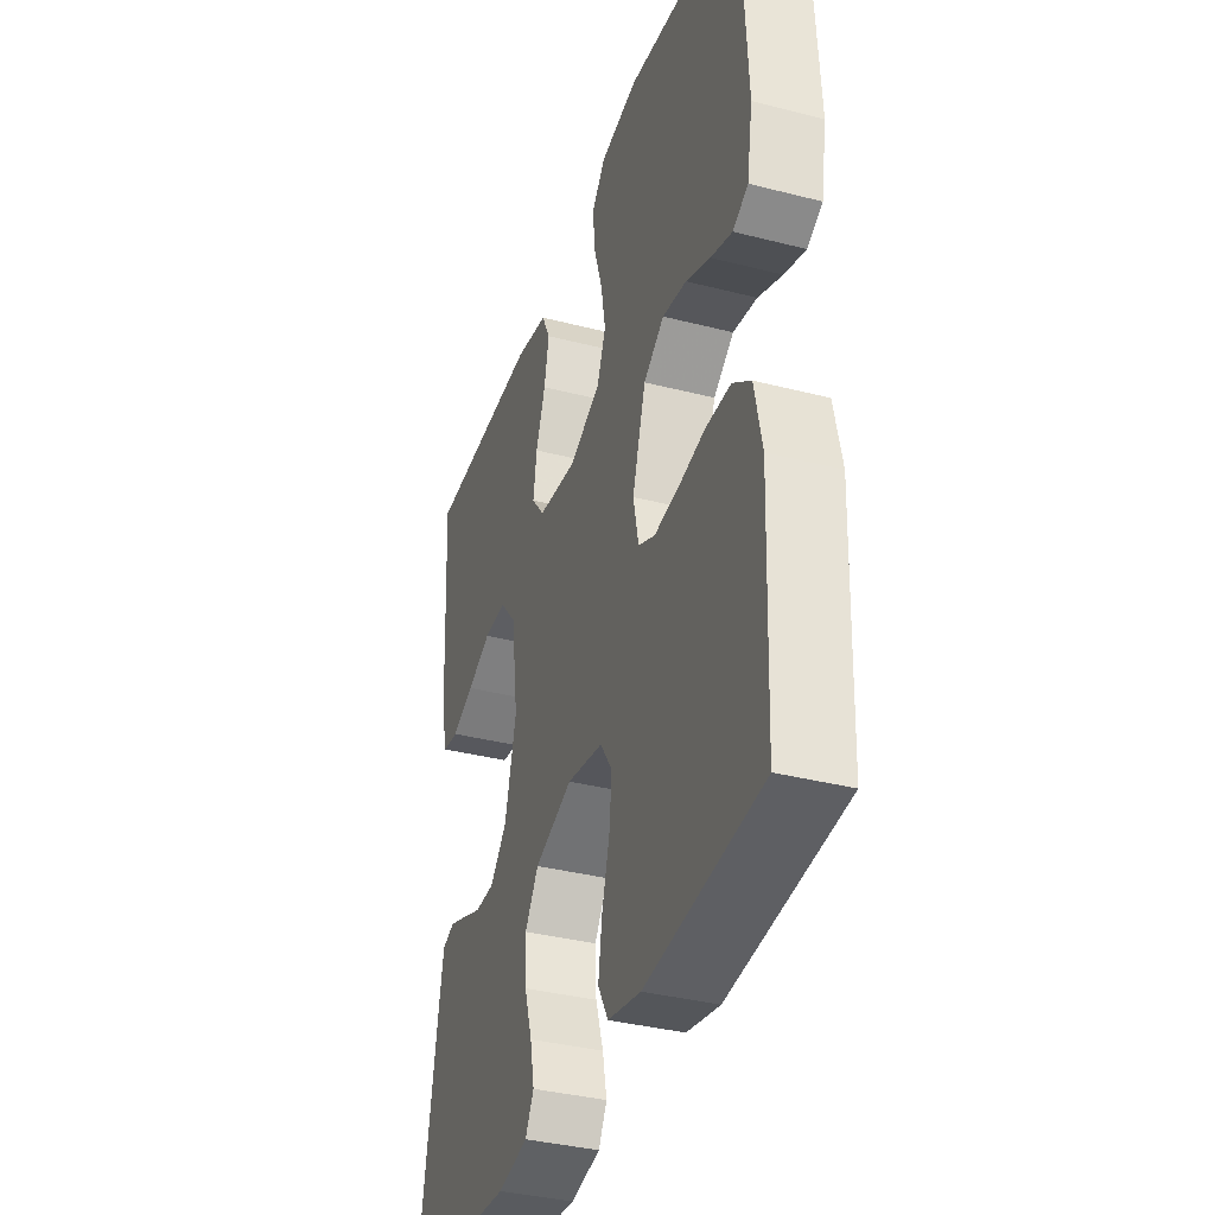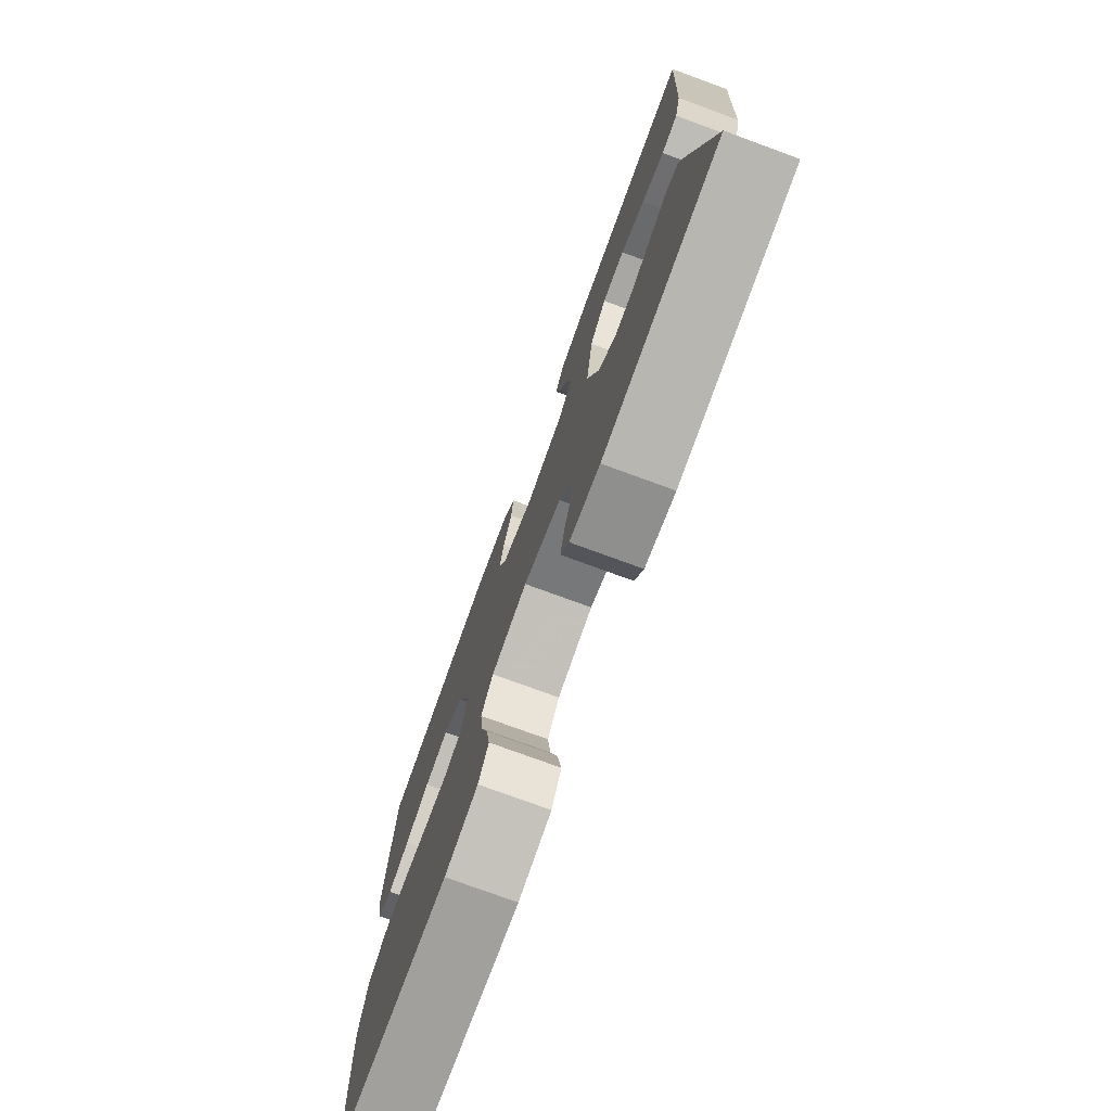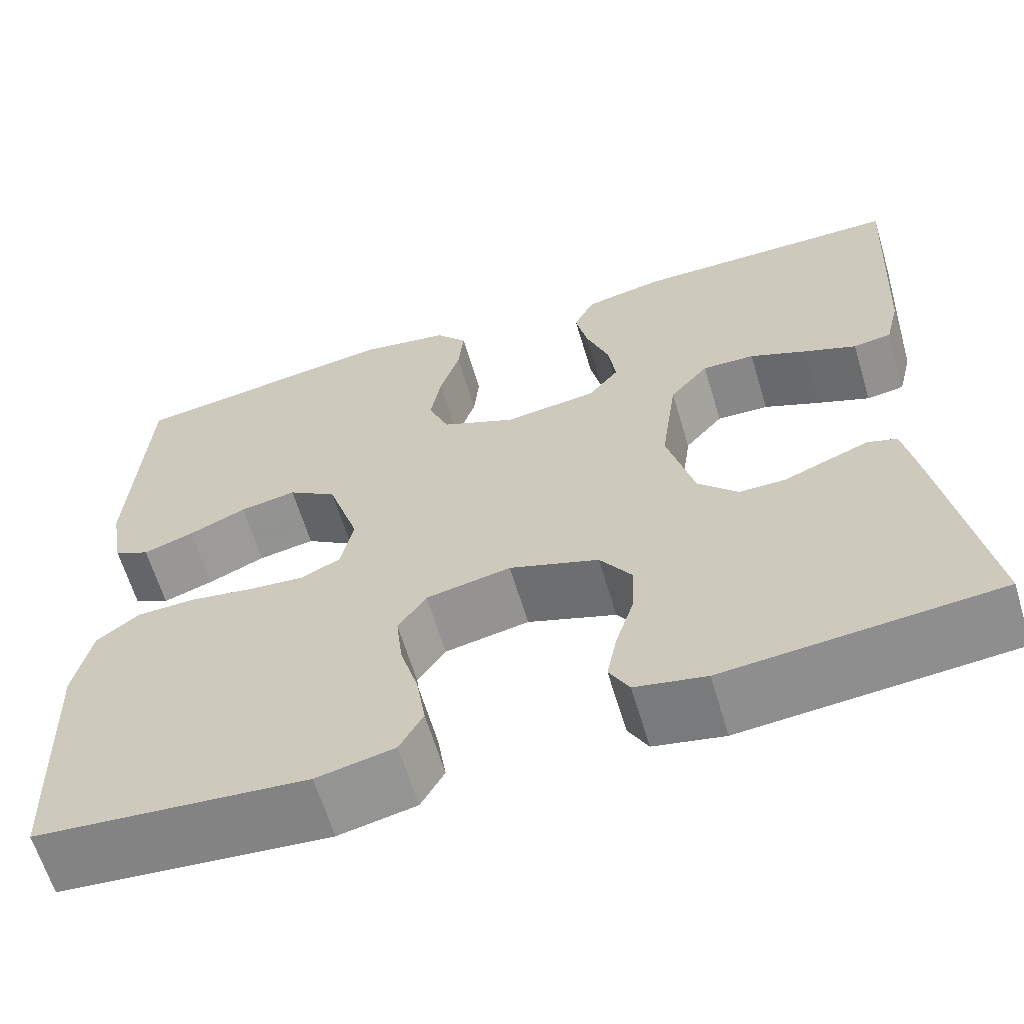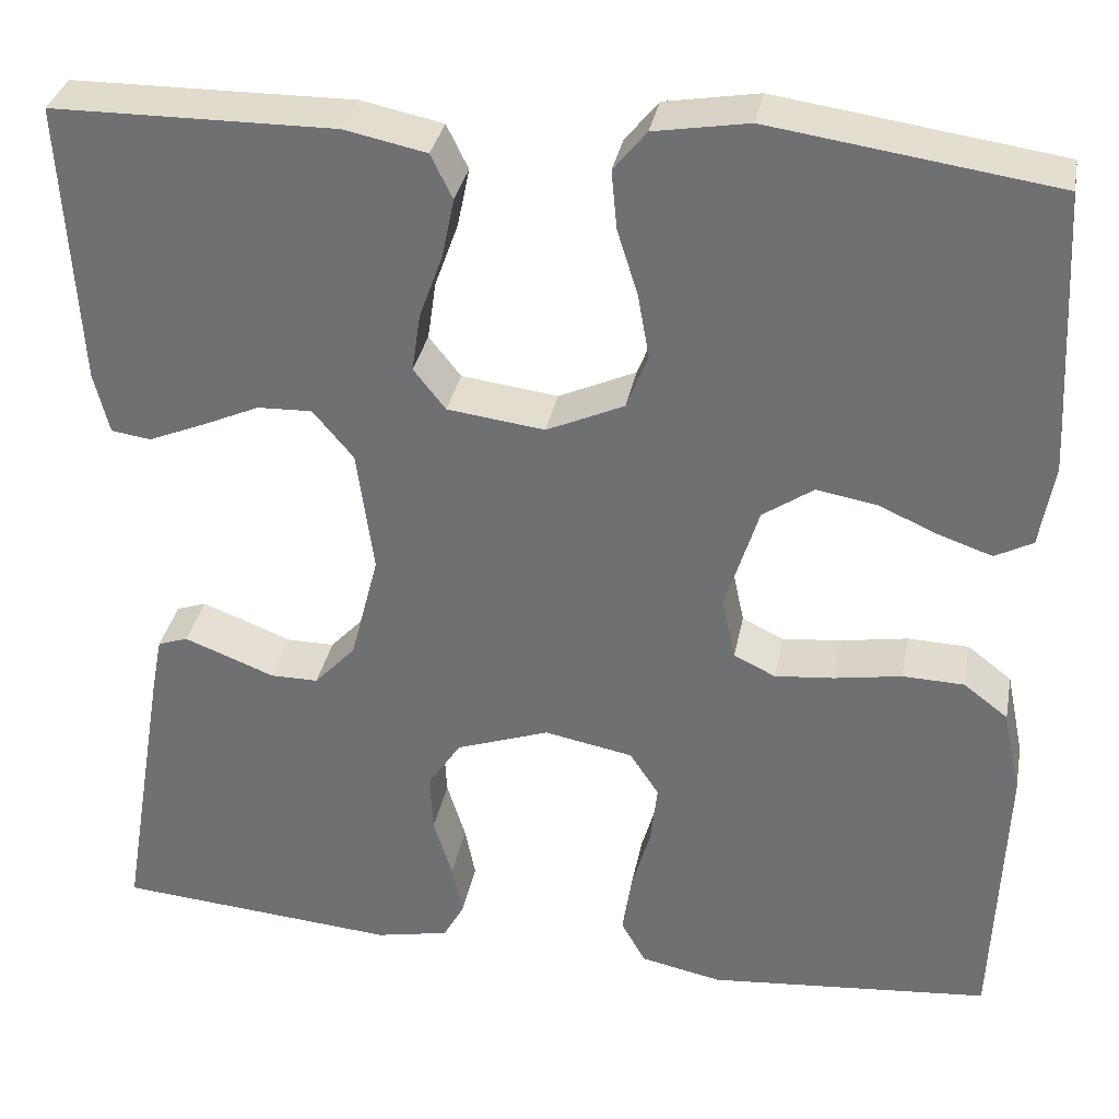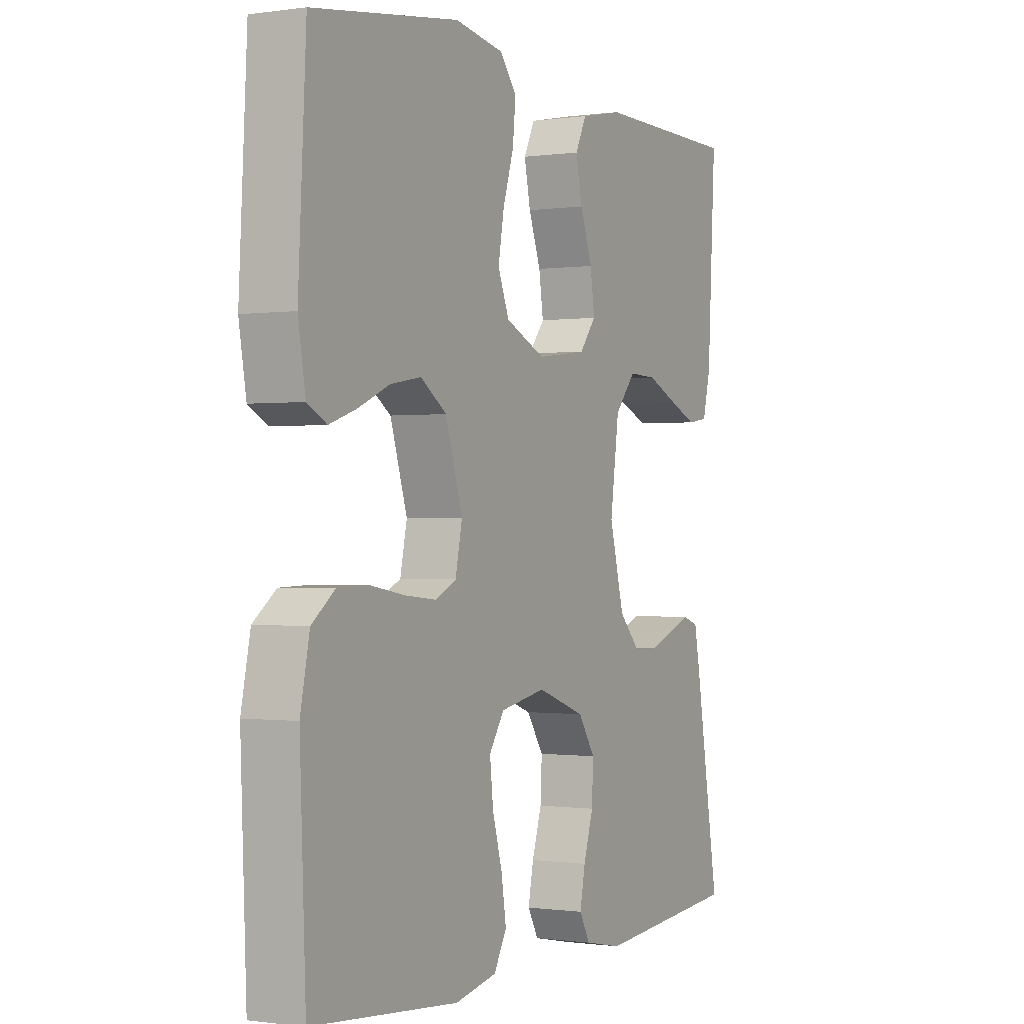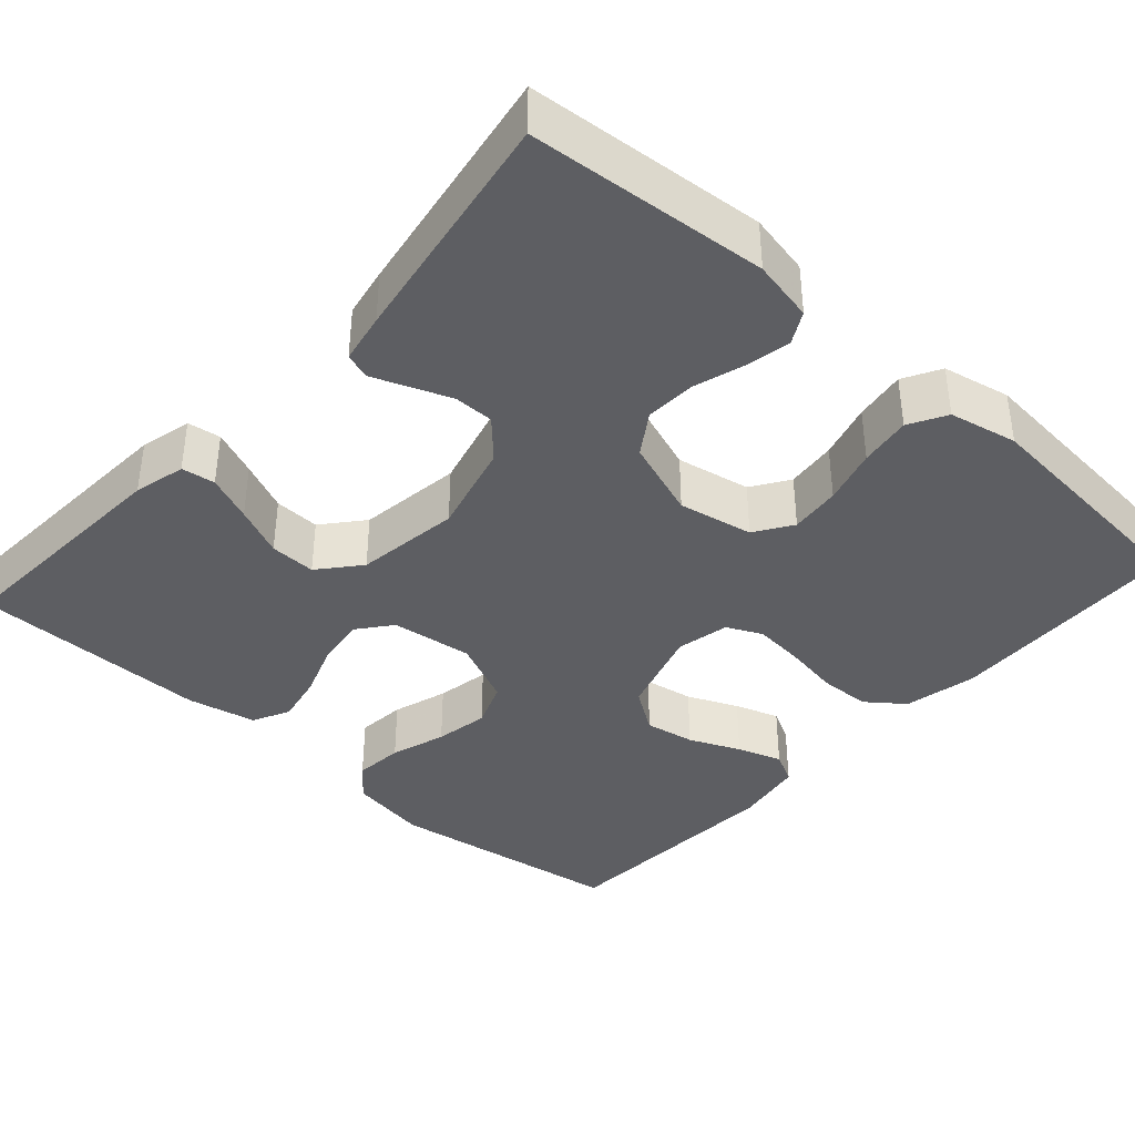
<metadata>
{"format":"obj","ext":"obj","renderer":"f3d","projection":"perspective","resolution":1024,"background":"white","views":[{"elev":-36.6,"azim":-108.4,"up":"+Z"},{"elev":-76.7,"azim":69.9,"up":"+Z"},{"elev":-63.3,"azim":16.7,"up":"+Z"},{"elev":33.5,"azim":-169.2,"up":"+Z"},{"elev":-0.5,"azim":-61.8,"up":"+Z"},{"elev":-38.7,"azim":138.1,"up":"+Y"}]}
</metadata>
<code>
v 0.5 0.07 -0.5
v 0.2 0.07 -0.525
v 0.122 0.07 -0.509
v 0.1 0.07 -0.469
v 0.111 0.07 -0.413
v 0.131 0.07 -0.349
v 0.134 0.07 -0.286
v 0.099 0.07 -0.233
v 0 0.07 -0.198
v -0.094 0.07 -0.216
v -0.125 0.07 -0.263
v -0.118 0.07 -0.327
v -0.098 0.07 -0.397
v -0.088 0.07 -0.462
v -0.114 0.07 -0.509
v -0.2 0.07 -0.527
v -0.5 0.07 -0.5
v -0.512 0.07 -0.2
v -0.493 0.07 -0.108
v -0.446 0.07 -0.072
v -0.381 0.07 -0.07
v -0.31 0.07 -0.082
v -0.247 0.07 -0.088
v -0.203 0.07 -0.067
v -0.189 0.07 0
v -0.224 0.07 0.112
v -0.278 0.07 0.149
v -0.341 0.07 0.138
v -0.405 0.07 0.11
v -0.461 0.07 0.091
v -0.501 0.07 0.112
v -0.516 0.07 0.2
v -0.5 0.07 0.5
v -0.2 0.07 0.543
v -0.1 0.07 0.526
v -0.065 0.07 0.483
v -0.071 0.07 0.421
v -0.093 0.07 0.351
v -0.105 0.07 0.283
v -0.082 0.07 0.225
v 0 0.07 0.188
v 0.103 0.07 0.201
v 0.137 0.07 0.244
v 0.128 0.07 0.306
v 0.103 0.07 0.375
v 0.09 0.07 0.438
v 0.113 0.07 0.485
v 0.2 0.07 0.503
v 0.5 0.07 0.5
v 0.483 0.07 0.2
v 0.467 0.07 0.135
v 0.425 0.07 0.129
v 0.367 0.07 0.153
v 0.304 0.07 0.181
v 0.246 0.07 0.183
v 0.203 0.07 0.132
v 0.185 0.07 0
v 0.215 0.07 -0.116
v 0.259 0.07 -0.163
v 0.31 0.07 -0.163
v 0.361 0.07 -0.143
v 0.406 0.07 -0.126
v 0.438 0.07 -0.137
v 0.45 0.07 -0.2
v 0.5 0 -0.5
v 0.2 0 -0.525
v 0.122 0 -0.509
v 0.1 0 -0.469
v 0.111 0 -0.413
v 0.131 0 -0.349
v 0.134 0 -0.286
v 0.099 0 -0.233
v 0 0 -0.198
v -0.094 0 -0.216
v -0.125 0 -0.263
v -0.118 0 -0.327
v -0.098 0 -0.397
v -0.088 0 -0.462
v -0.114 0 -0.509
v -0.2 0 -0.527
v -0.5 0 -0.5
v -0.512 0 -0.2
v -0.493 0 -0.108
v -0.446 0 -0.072
v -0.381 0 -0.07
v -0.31 0 -0.082
v -0.247 0 -0.088
v -0.203 0 -0.067
v -0.189 0 0
v -0.224 0 0.112
v -0.278 0 0.149
v -0.341 0 0.138
v -0.405 0 0.11
v -0.461 0 0.091
v -0.501 0 0.112
v -0.516 0 0.2
v -0.5 0 0.5
v -0.2 0 0.543
v -0.1 0 0.526
v -0.065 0 0.483
v -0.071 0 0.421
v -0.093 0 0.351
v -0.105 0 0.283
v -0.082 0 0.225
v 0 0 0.188
v 0.103 0 0.201
v 0.137 0 0.244
v 0.128 0 0.306
v 0.103 0 0.375
v 0.09 0 0.438
v 0.113 0 0.485
v 0.2 0 0.503
v 0.5 0 0.5
v 0.483 0 0.2
v 0.467 0 0.135
v 0.425 0 0.129
v 0.367 0 0.153
v 0.304 0 0.181
v 0.246 0 0.183
v 0.203 0 0.132
v 0.185 0 0
v 0.215 0 -0.116
v 0.259 0 -0.163
v 0.31 0 -0.163
v 0.361 0 -0.143
v 0.406 0 -0.126
v 0.438 0 -0.137
v 0.45 0 -0.2
f 60 61 62 63
f 60 63 64 1
f 51 52 53 54
f 49 50 51 54
f 49 54 55
f 48 49 55 56
f 44 45 46 47
f 43 44 47 48
f 35 36 37 38
f 35 38 39
f 34 35 39
f 33 34 39
f 32 33 39 40
f 28 29 30 31
f 27 28 31 32
f 19 20 21 22
f 19 22 23
f 18 19 23
f 17 18 23
f 16 17 23 24
f 12 13 14 15
f 11 12 15 16
f 3 4 5 6
f 1 2 3 6
f 59 60 1 6
f 58 59 6 7
f 57 58 7 8
f 43 48 56 57
f 42 43 57 8
f 41 42 8 9
f 27 32 40 41
f 26 27 41
f 25 26 41 9
f 11 16 24 25
f 10 11 25
f 9 10 25
f 127 126 125 124
f 65 128 127 124
f 118 117 116 115
f 118 115 114 113
f 119 118 113
f 120 119 113 112
f 111 110 109 108
f 112 111 108 107
f 102 101 100 99
f 103 102 99
f 103 99 98
f 103 98 97
f 104 103 97 96
f 95 94 93 92
f 96 95 92 91
f 86 85 84 83
f 87 86 83
f 87 83 82
f 87 82 81
f 88 87 81 80
f 79 78 77 76
f 80 79 76 75
f 70 69 68 67
f 70 67 66 65
f 70 65 124 123
f 71 70 123 122
f 72 71 122 121
f 121 120 112 107
f 72 121 107 106
f 73 72 106 105
f 105 104 96 91
f 105 91 90
f 73 105 90 89
f 89 88 80 75
f 89 75 74
f 89 74 73
f 1 65 66 2
f 2 66 67 3
f 3 67 68 4
f 4 68 69 5
f 5 69 70 6
f 6 70 71 7
f 7 71 72 8
f 8 72 73 9
f 9 73 74 10
f 10 74 75 11
f 11 75 76 12
f 12 76 77 13
f 13 77 78 14
f 14 78 79 15
f 15 79 80 16
f 16 80 81 17
f 17 81 82 18
f 18 82 83 19
f 19 83 84 20
f 20 84 85 21
f 21 85 86 22
f 22 86 87 23
f 23 87 88 24
f 24 88 89 25
f 25 89 90 26
f 26 90 91 27
f 27 91 92 28
f 28 92 93 29
f 29 93 94 30
f 30 94 95 31
f 31 95 96 32
f 32 96 97 33
f 33 97 98 34
f 34 98 99 35
f 35 99 100 36
f 36 100 101 37
f 37 101 102 38
f 38 102 103 39
f 39 103 104 40
f 40 104 105 41
f 41 105 106 42
f 42 106 107 43
f 43 107 108 44
f 44 108 109 45
f 45 109 110 46
f 46 110 111 47
f 47 111 112 48
f 48 112 113 49
f 49 113 114 50
f 50 114 115 51
f 51 115 116 52
f 52 116 117 53
f 53 117 118 54
f 54 118 119 55
f 55 119 120 56
f 56 120 121 57
f 57 121 122 58
f 58 122 123 59
f 59 123 124 60
f 60 124 125 61
f 61 125 126 62
f 62 126 127 63
f 63 127 128 64
f 64 128 65 1

</code>
